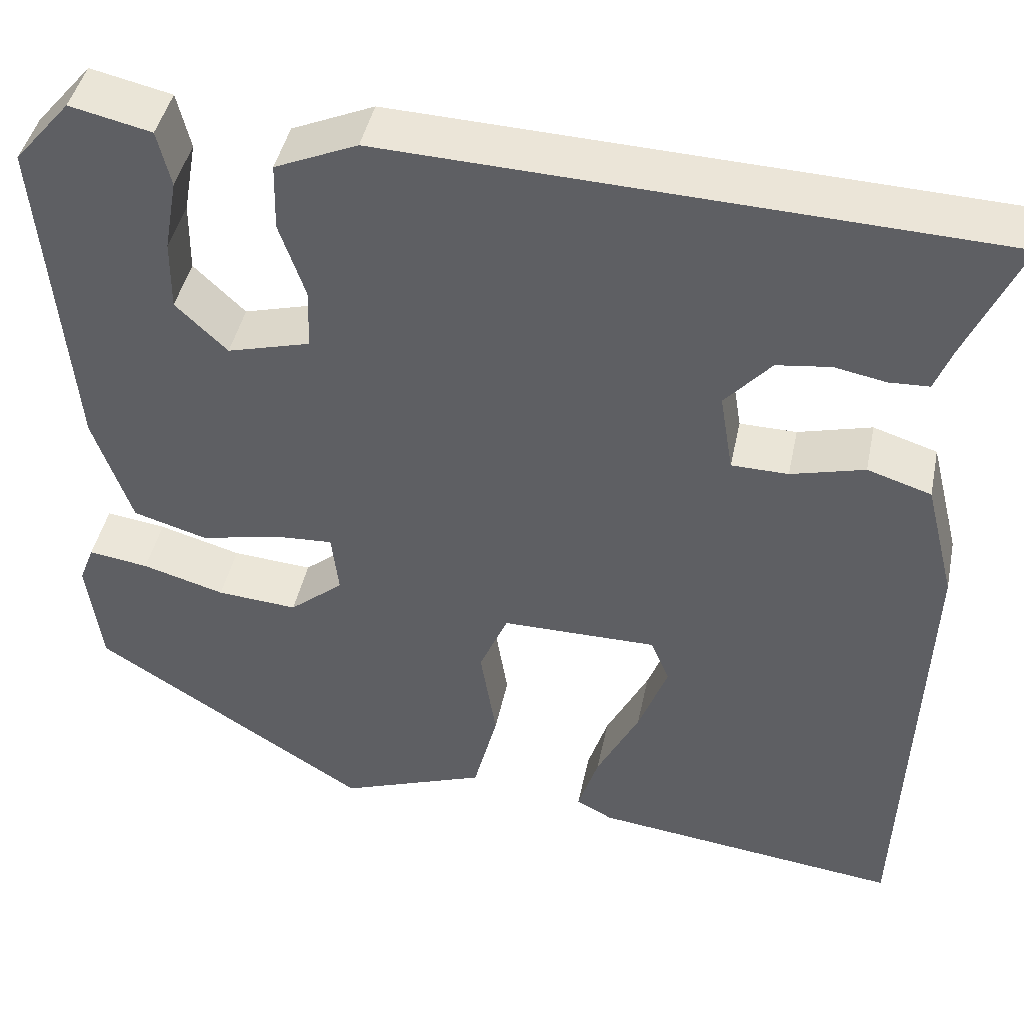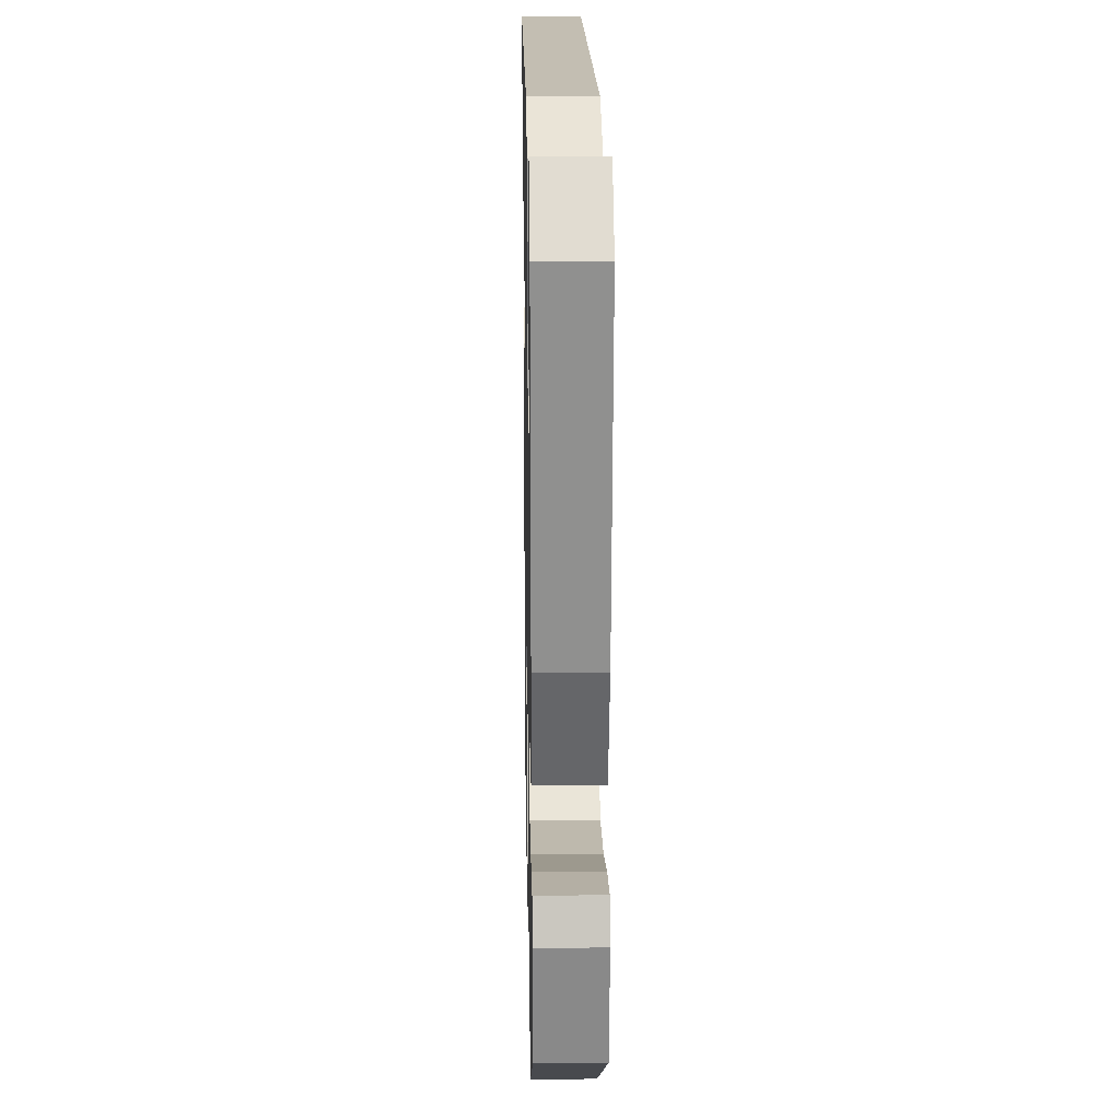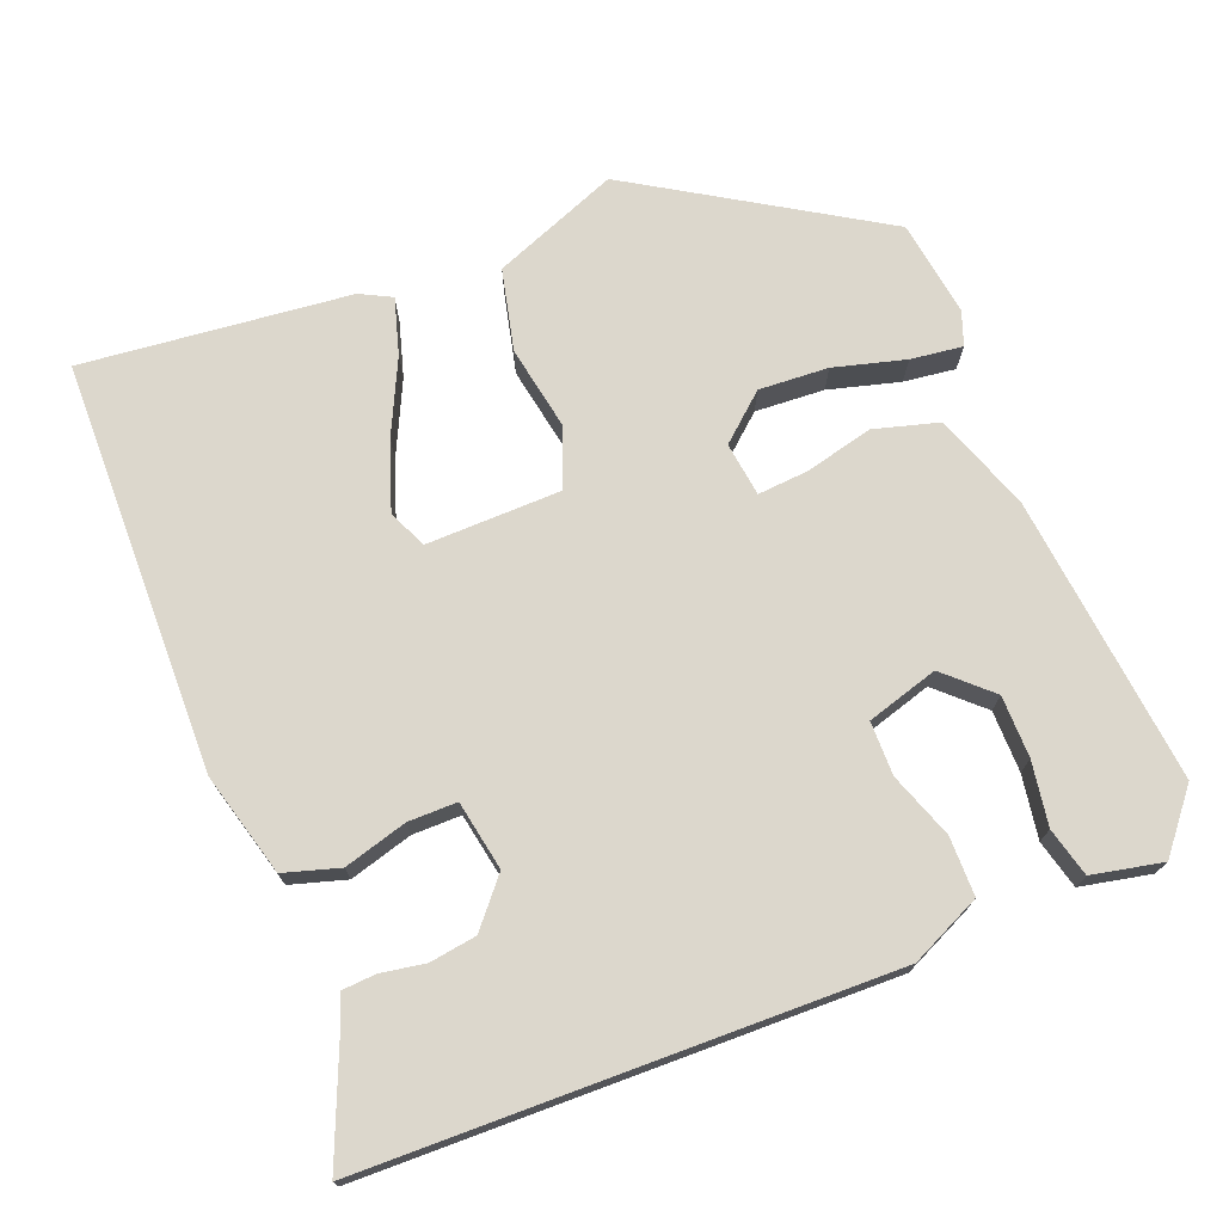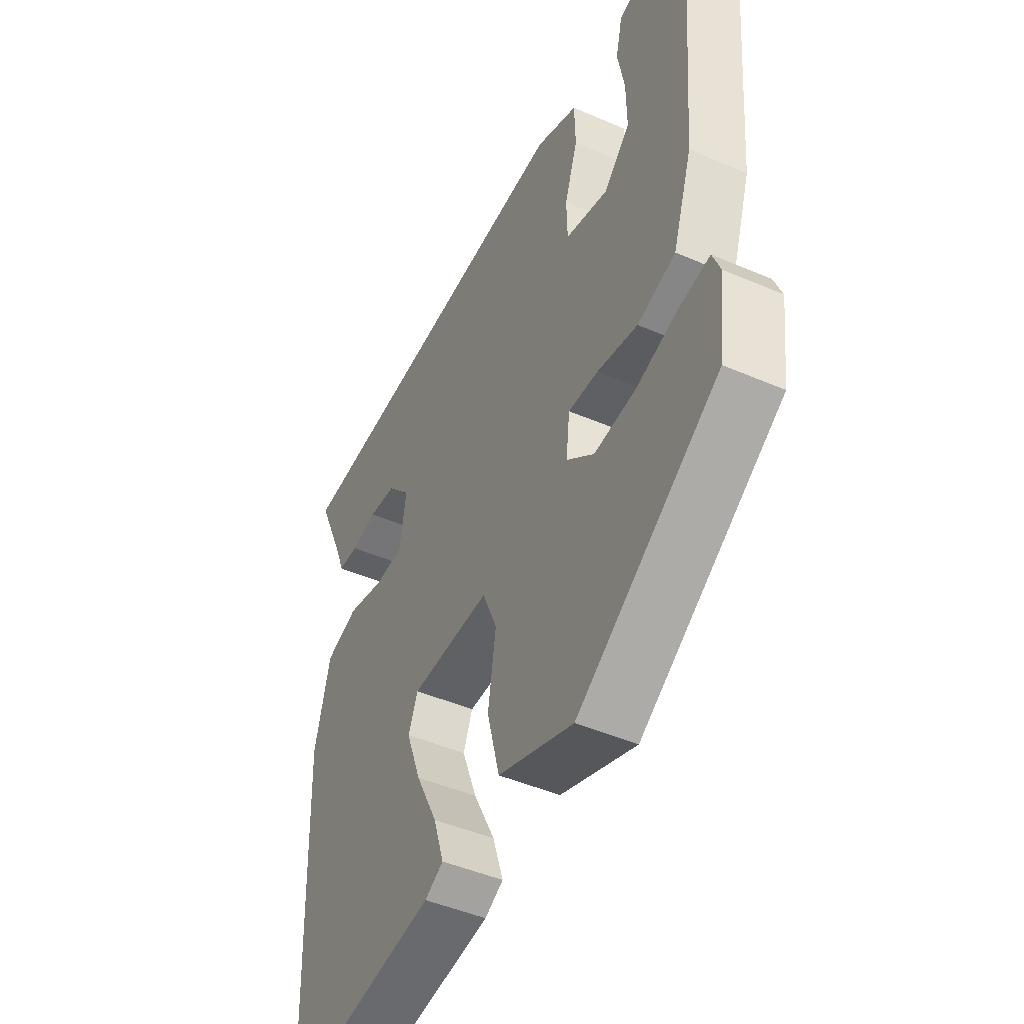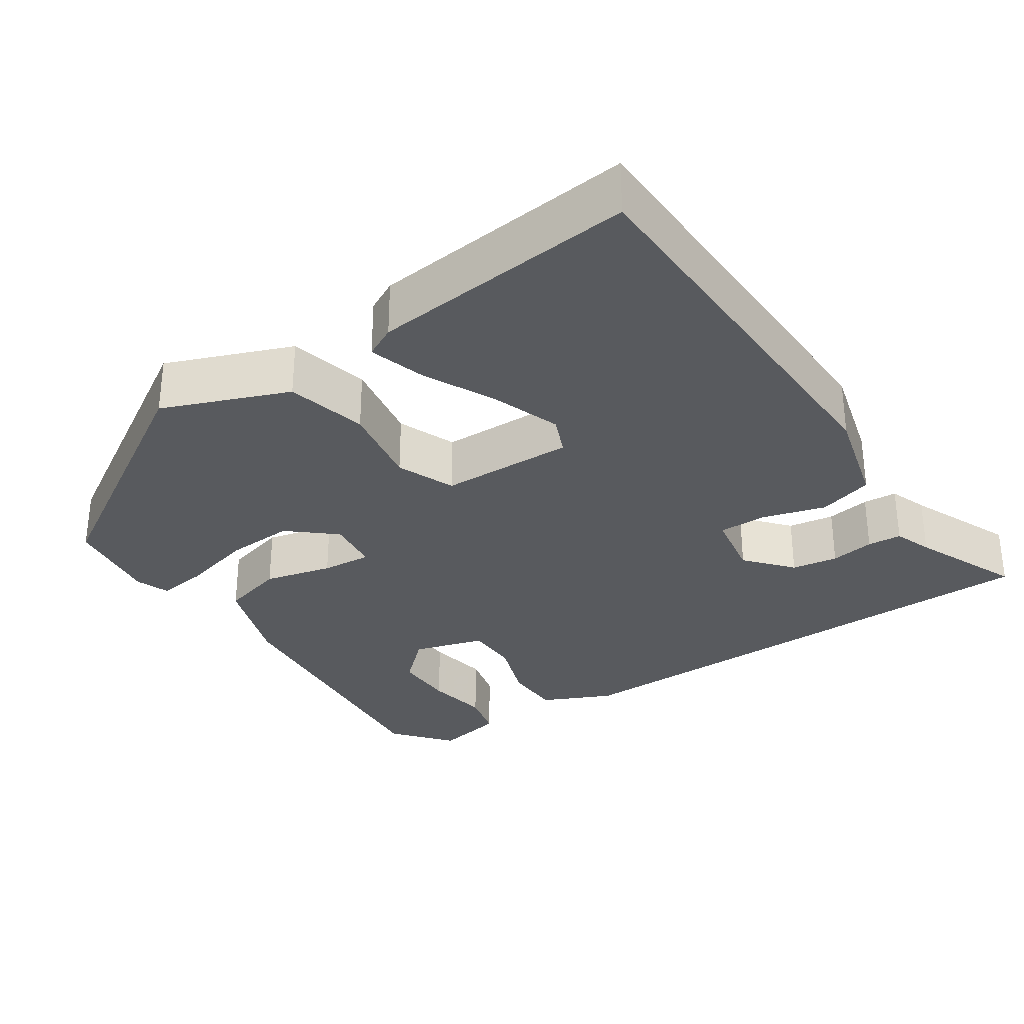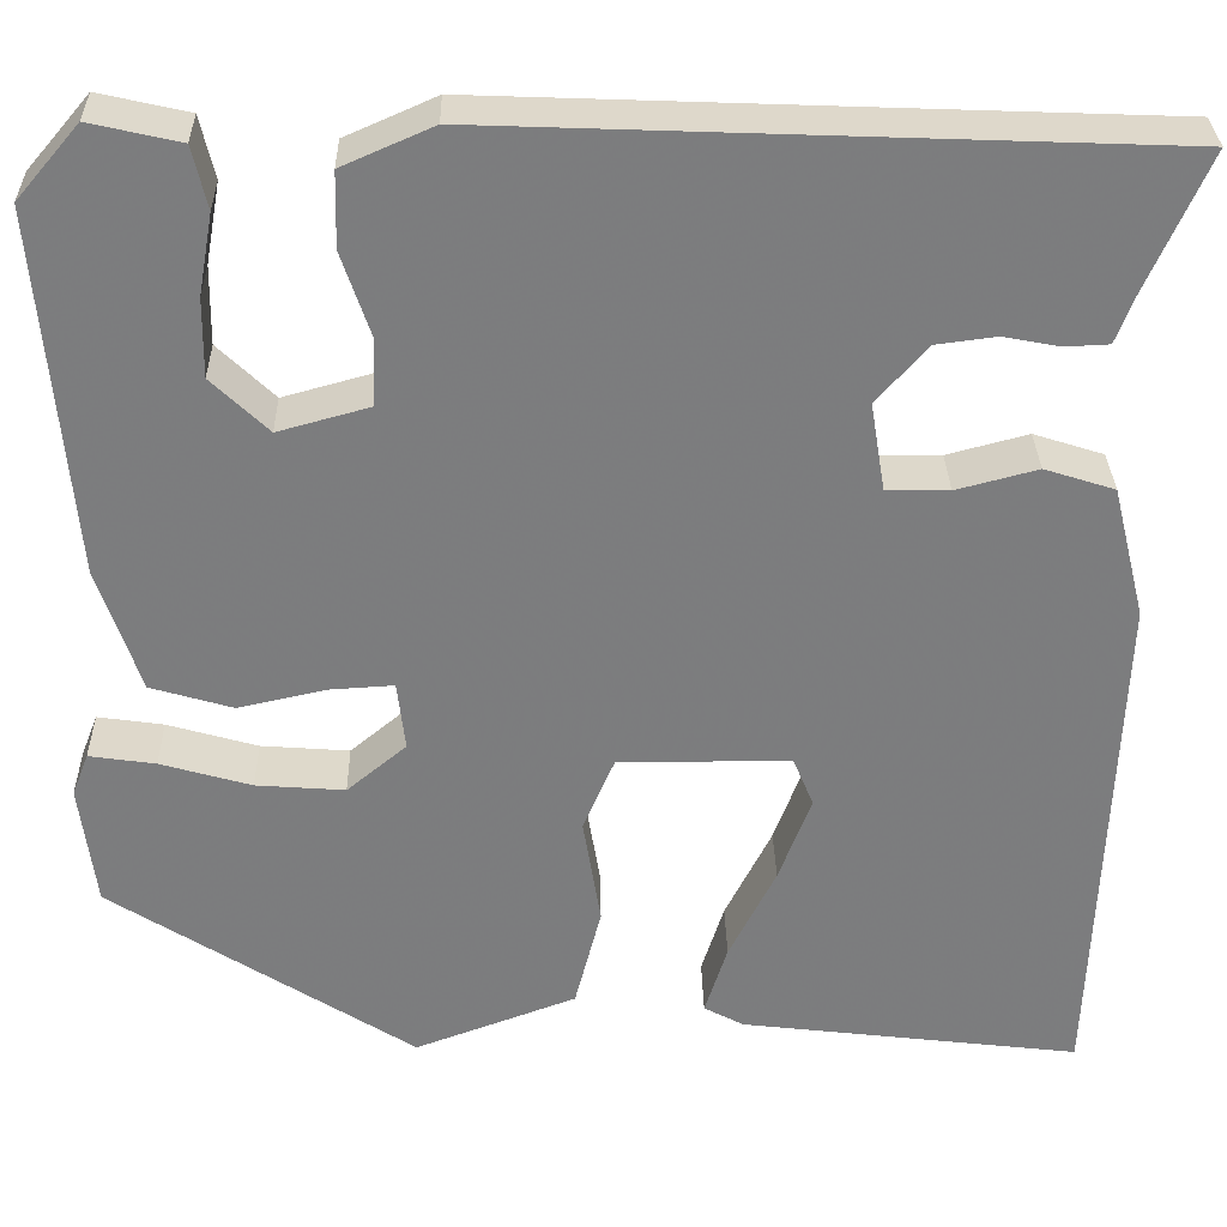
<metadata>
{"format":"obj","ext":"obj","renderer":"f3d","projection":"perspective","resolution":1024,"background":"white","views":[{"elev":43.8,"azim":-168.3,"up":"+Z"},{"elev":19.7,"azim":88.9,"up":"+Z"},{"elev":72.8,"azim":-22.6,"up":"+Y"},{"elev":-46.6,"azim":63.8,"up":"+Z"},{"elev":-31.0,"azim":-147.1,"up":"+Y"},{"elev":31.2,"azim":178.8,"up":"+Z"}]}
</metadata>
<code>
v 0.481 0.07 -0.308
v 0.17 0.07 -0.508
v 0.004 0.07 -0.446
v -0.023 0.07 -0.34
v -0.005 0.07 -0.228
v -0.037 0.07 -0.152
v -0.213 0.07 -0.152
v -0.234 0.07 -0.203
v -0.201 0.07 -0.292
v -0.153 0.07 -0.388
v -0.13 0.07 -0.461
v -0.171 0.07 -0.483
v -0.521 0.07 -0.526
v -0.541 0.07 0.013
v -0.507 0.07 0.149
v -0.435 0.07 0.172
v -0.352 0.07 0.15
v -0.288 0.07 0.151
v -0.273 0.07 0.242
v -0.325 0.07 0.301
v -0.386 0.07 0.309
v -0.444 0.07 0.298
v -0.489 0.07 0.3
v -0.508 0.07 0.35
v -0.57 0.07 0.491
v 0.115 0.07 0.518
v 0.208 0.07 0.477
v 0.21 0.07 0.4
v 0.181 0.07 0.314
v 0.183 0.07 0.244
v 0.277 0.07 0.218
v 0.335 0.07 0.274
v 0.334 0.07 0.355
v 0.319 0.07 0.438
v 0.334 0.07 0.502
v 0.426 0.07 0.523
v 0.49 0.07 0.448
v 0.458 0.07 0.07
v 0.415 0.07 -0.058
v 0.331 0.07 -0.083
v 0.241 0.07 -0.063
v 0.175 0.07 -0.059
v 0.167 0.07 -0.13
v 0.228 0.07 -0.181
v 0.319 0.07 -0.174
v 0.412 0.07 -0.147
v 0.48 0.07 -0.137
v 0.497 0.07 -0.181
v 0.481 0 -0.308
v 0.17 0 -0.508
v 0.004 0 -0.446
v -0.023 0 -0.34
v -0.005 0 -0.228
v -0.037 0 -0.152
v -0.213 0 -0.152
v -0.234 0 -0.203
v -0.201 0 -0.292
v -0.153 0 -0.388
v -0.13 0 -0.461
v -0.171 0 -0.483
v -0.521 0 -0.526
v -0.541 0 0.013
v -0.507 0 0.149
v -0.435 0 0.172
v -0.352 0 0.15
v -0.288 0 0.151
v -0.273 0 0.242
v -0.325 0 0.301
v -0.386 0 0.309
v -0.444 0 0.298
v -0.489 0 0.3
v -0.508 0 0.35
v -0.57 0 0.491
v 0.115 0 0.518
v 0.208 0 0.477
v 0.21 0 0.4
v 0.181 0 0.314
v 0.183 0 0.244
v 0.277 0 0.218
v 0.335 0 0.274
v 0.334 0 0.355
v 0.319 0 0.438
v 0.334 0 0.502
v 0.426 0 0.523
v 0.49 0 0.448
v 0.458 0 0.07
v 0.415 0 -0.058
v 0.331 0 -0.083
v 0.241 0 -0.063
v 0.175 0 -0.059
v 0.167 0 -0.13
v 0.228 0 -0.181
v 0.319 0 -0.174
v 0.412 0 -0.147
v 0.48 0 -0.137
v 0.497 0 -0.181
f 2 3 4
f 1 2 4
f 48 1 4
f 47 48 4
f 46 47 4
f 45 46 4
f 44 45 4 5
f 43 44 5 6
f 42 43 6 7
f 39 40 41
f 38 39 41
f 37 38 41
f 36 37 41
f 33 34 35 36
f 32 33 36
f 32 36 41
f 31 32 41 42
f 27 28 29
f 26 27 29
f 25 26 29
f 24 25 29
f 24 29 30
f 21 22 23 24
f 20 21 24 30
f 30 31 42
f 20 30 42
f 19 20 42
f 15 16 17
f 14 15 17
f 13 14 17
f 12 13 17
f 9 10 11 12
f 8 9 12
f 8 12 17
f 7 8 17 18
f 7 18 19 42
f 52 51 50
f 52 50 49
f 52 49 96
f 52 96 95
f 52 95 94
f 52 94 93
f 53 52 93 92
f 54 53 92 91
f 55 54 91 90
f 89 88 87
f 89 87 86
f 89 86 85
f 89 85 84
f 84 83 82 81
f 84 81 80
f 89 84 80
f 90 89 80 79
f 77 76 75
f 77 75 74
f 77 74 73
f 77 73 72
f 78 77 72
f 72 71 70 69
f 78 72 69 68
f 90 79 78
f 90 78 68
f 90 68 67
f 65 64 63
f 65 63 62
f 65 62 61
f 65 61 60
f 60 59 58 57
f 60 57 56
f 65 60 56
f 66 65 56 55
f 90 67 66 55
f 1 49 50 2
f 2 50 51 3
f 3 51 52 4
f 4 52 53 5
f 5 53 54 6
f 6 54 55 7
f 7 55 56 8
f 8 56 57 9
f 9 57 58 10
f 10 58 59 11
f 11 59 60 12
f 12 60 61 13
f 13 61 62 14
f 14 62 63 15
f 15 63 64 16
f 16 64 65 17
f 17 65 66 18
f 18 66 67 19
f 19 67 68 20
f 20 68 69 21
f 21 69 70 22
f 22 70 71 23
f 23 71 72 24
f 24 72 73 25
f 25 73 74 26
f 26 74 75 27
f 27 75 76 28
f 28 76 77 29
f 29 77 78 30
f 30 78 79 31
f 31 79 80 32
f 32 80 81 33
f 33 81 82 34
f 34 82 83 35
f 35 83 84 36
f 36 84 85 37
f 37 85 86 38
f 38 86 87 39
f 39 87 88 40
f 40 88 89 41
f 41 89 90 42
f 42 90 91 43
f 43 91 92 44
f 44 92 93 45
f 45 93 94 46
f 46 94 95 47
f 47 95 96 48
f 48 96 49 1

</code>
